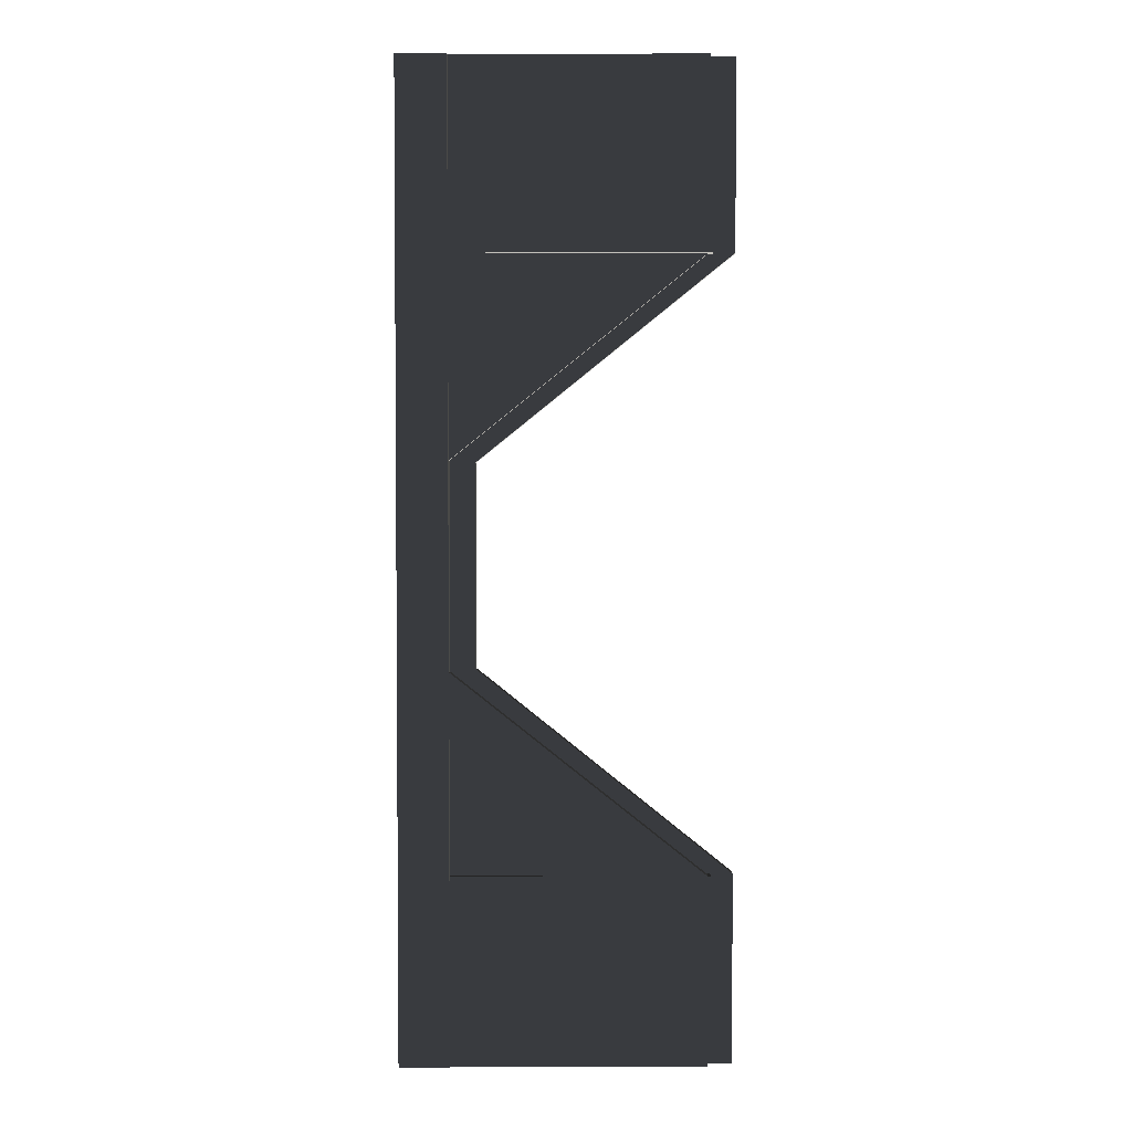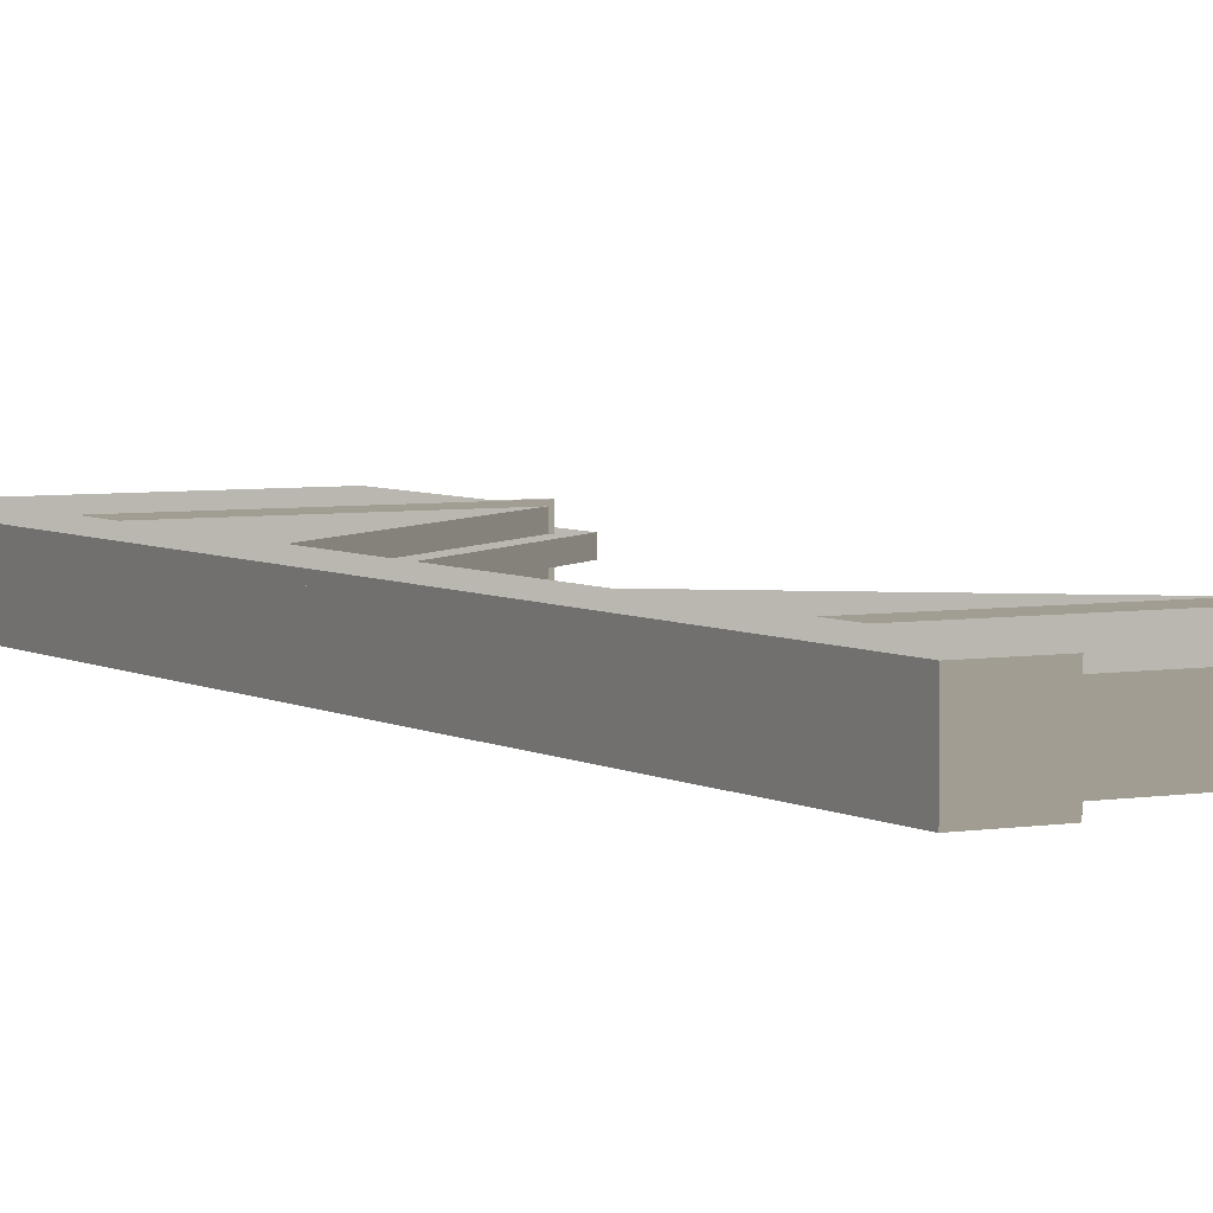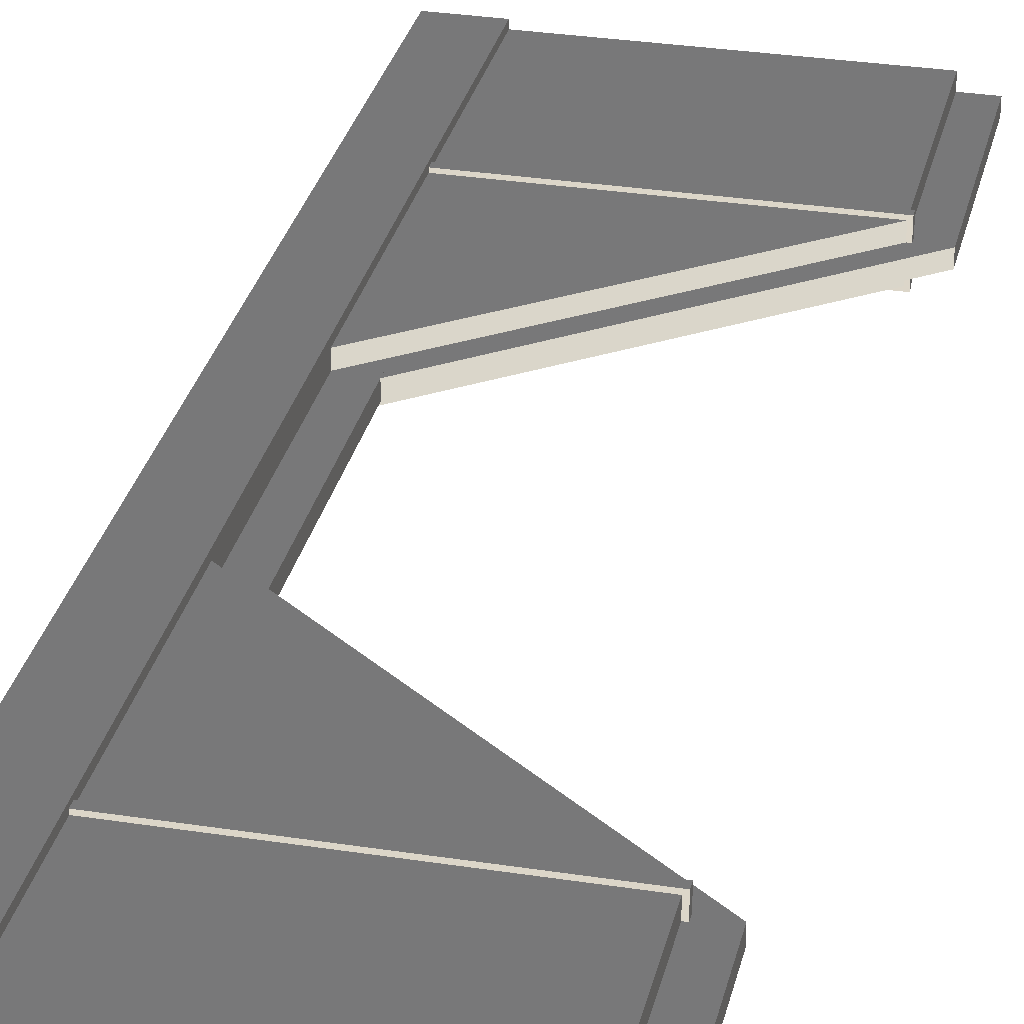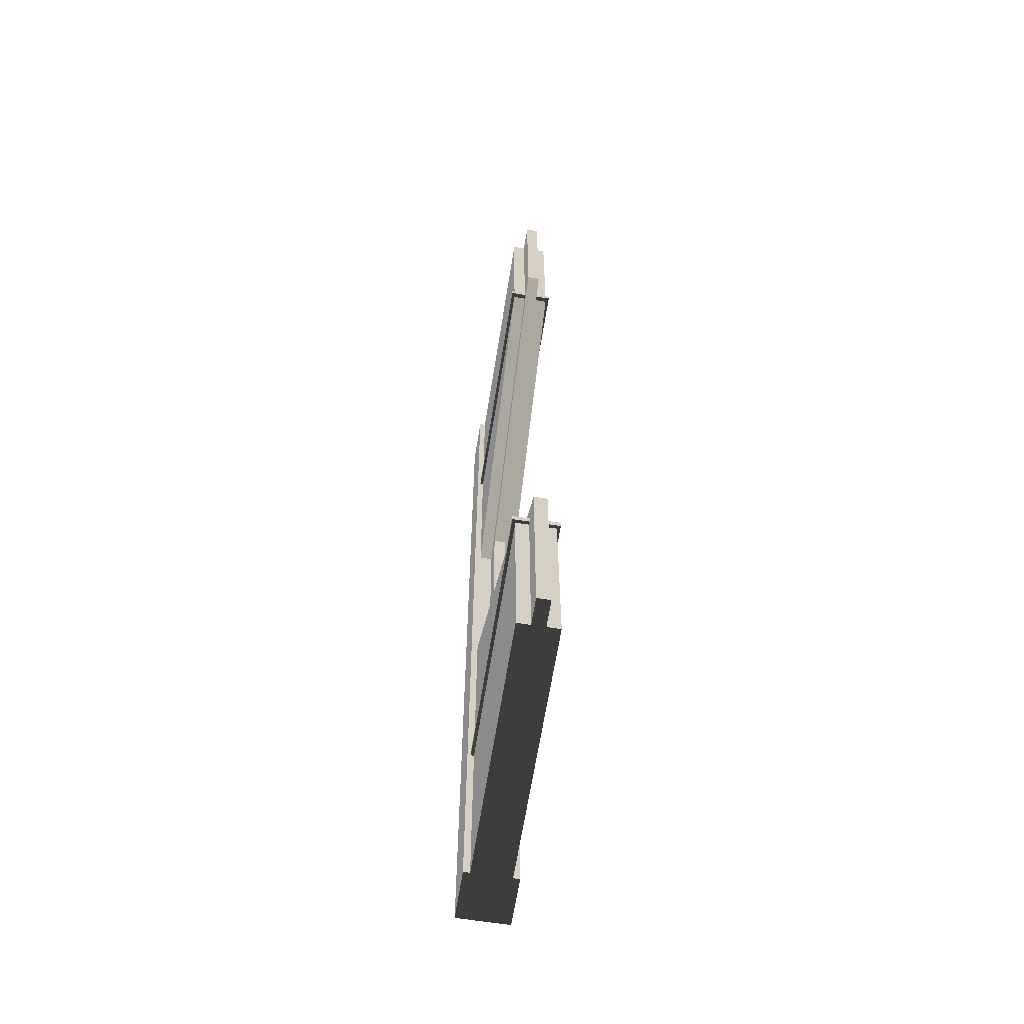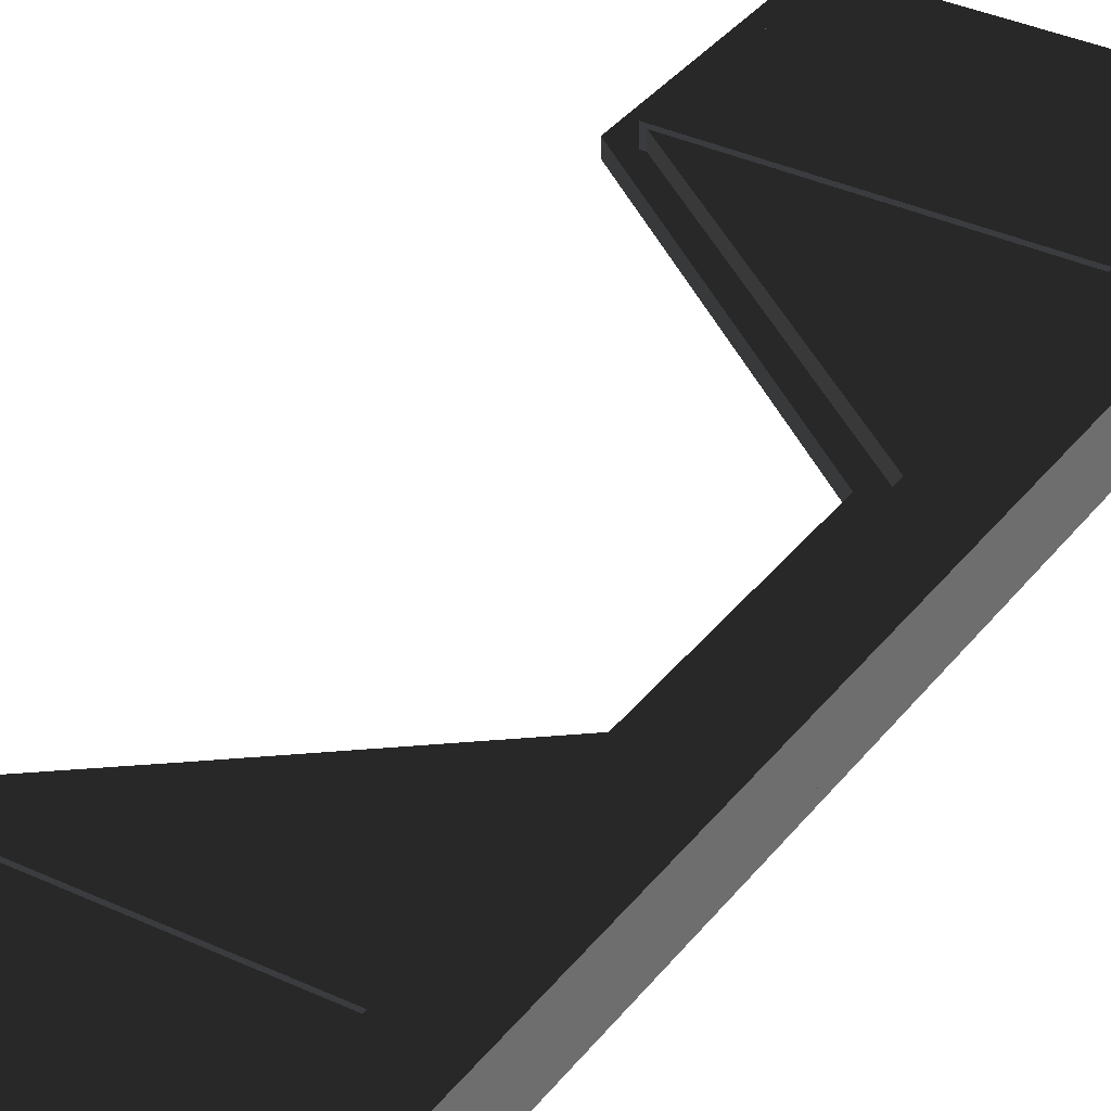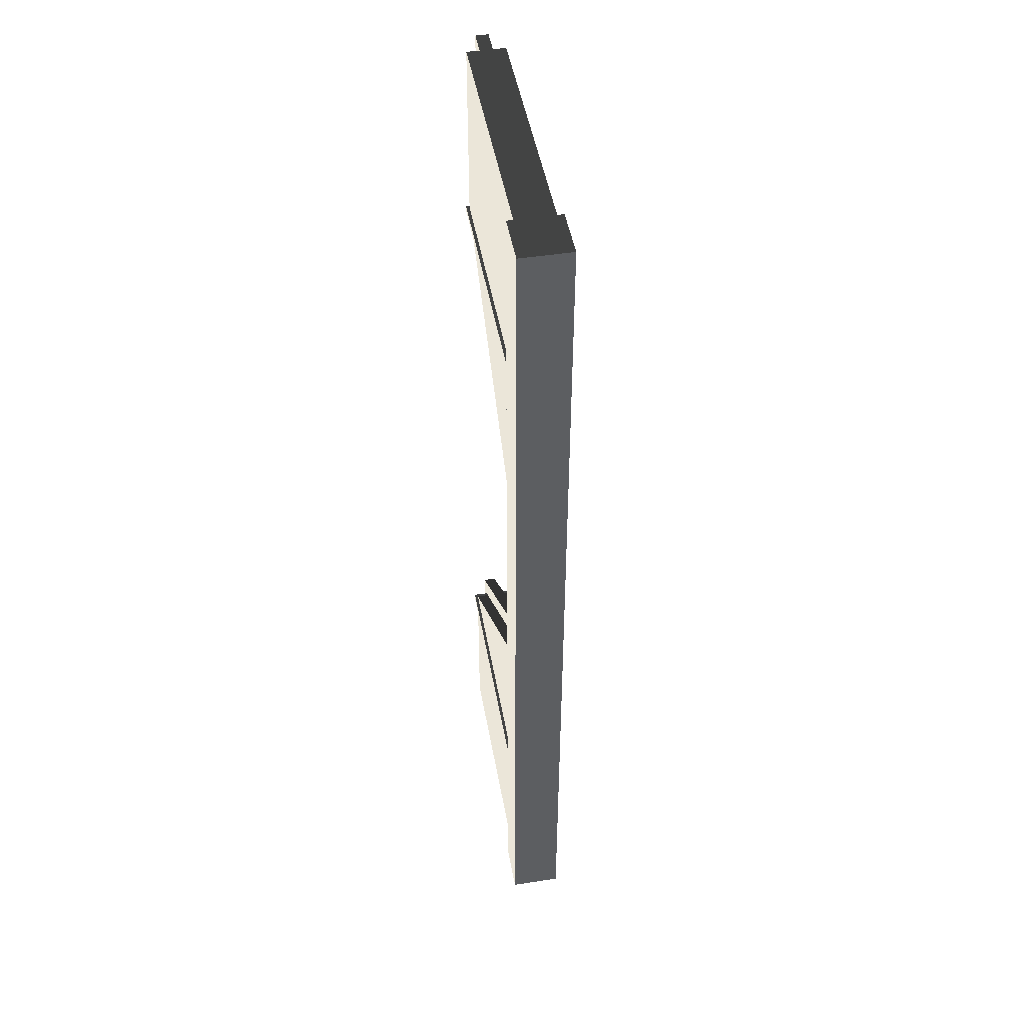
<metadata>
{"format":"obj","ext":"obj","renderer":"f3d","projection":"perspective","resolution":1024,"background":"white","views":[{"elev":3.1,"azim":-179.4,"up":"+Y"},{"elev":4.6,"azim":150.8,"up":"+Z"},{"elev":30.2,"azim":-167.2,"up":"+Z"},{"elev":-64.0,"azim":-99.0,"up":"+Y"},{"elev":35.1,"azim":32.0,"up":"+Z"},{"elev":47.6,"azim":80.0,"up":"+Y"}]}
</metadata>
<code>
o 9m8w6p3nvajc
v -0.0642 0.0214 0.0107
v 0.3638 0.0214 0.0107
v 0.3638 0.6848 0.0107
v -0.0642 0.3424 0.0107
v 0.3638 0.0214 -0.0107
v -0.0642 0.0214 -0.0107
v -0.0642 0.3424 -0.0107
v 0.3638 0.6848 -0.0107
v -0.0642 1.691 -0.0107
v 0.3638 1.691 -0.0107
v 0.3638 1.027 -0.0107
v -0.0642 1.372 -0.0107
v 0.3638 1.691 0.0107
v -0.0642 1.691 0.0107
v -0.0642 1.372 0.0107
v 0.3638 1.027 0.0107
v 0.4494 1.07 0.0107
v 0.3638 1.07 0.0107
v 0.3638 0.642 0.0107
v 0.4494 0.642 0.0107
v 0.4494 0.642 -0.0107
v 0.3638 0.642 -0.0107
v 0.3638 1.07 -0.0107
v 0.4494 1.07 -0.0107
v 0.4066 1.37 0.03745
v 0.4066 1.38 0.03745
v -0.02675 1.38 0.03745
v -0.02675 1.37 0.03745
v 0.4066 1.38 -0.03745
v 0.4066 1.37 -0.03745
v -0.02675 1.37 -0.03745
v -0.02675 1.38 -0.03745
v 0.4066 0.3317 0.03745
v 0.4066 0.3424 0.03745
v -0.02675 0.3424 0.03745
v -0.02675 0.3317 0.03745
v 0.4066 0.3424 -0.03745
v 0.4066 0.3317 -0.03745
v -0.02675 0.3317 -0.03745
v -0.02675 0.3424 -0.03745
v -0.0214 0.0214 0.0321
v 0.4922 0.0214 0.0321
v 0.4922 0.749 0.0321
v -0.0214 0.3424 0.0321
v 0.4922 0.0214 -0.0321
v -0.0214 0.0214 -0.0321
v -0.0214 0.3424 -0.0321
v 0.4922 0.749 -0.0321
v -0.0214 1.691 -0.0321
v 0.4922 1.691 -0.0321
v 0.4922 0.963 -0.0321
v -0.0214 1.372 -0.0321
v 0.4922 1.691 0.0321
v -0.0214 1.691 0.0321
v -0.0214 1.372 0.0321
v 0.4922 0.963 0.0321
v 0.4066 1.691 -0.0428
v 0.4922 1.691 -0.0428
v 0.4922 0.0214 -0.0428
v 0.4066 0.0214 -0.0428
v 0.4922 1.691 0.0428
v 0.4066 1.691 0.0428
v 0.4066 0.0214 0.0428
v 0.4922 0.0214 0.0428
f 1 2 3
f 1 3 4
f 5 6 7
f 5 7 8
f 1 6 5
f 1 5 2
f 3 2 5
f 3 5 8
f 4 3 8
f 4 8 7
f 6 1 4
f 6 4 7
f 9 10 11
f 9 11 12
f 13 14 15
f 13 15 16
f 9 14 13
f 9 13 10
f 11 10 13
f 11 13 16
f 12 11 16
f 12 16 15
f 14 9 12
f 14 12 15
f 17 18 19
f 17 19 20
f 21 22 23
f 21 23 24
f 19 22 21
f 19 21 20
f 17 24 23
f 17 23 18
f 21 24 17
f 21 17 20
f 19 18 23
f 19 23 22
f 25 26 27
f 25 27 28
f 29 30 31
f 29 31 32
f 25 30 29
f 25 29 26
f 27 26 29
f 27 29 32
f 28 27 32
f 28 32 31
f 30 25 28
f 30 28 31
f 33 34 35
f 33 35 36
f 37 38 39
f 37 39 40
f 33 38 37
f 33 37 34
f 35 34 37
f 35 37 40
f 36 35 40
f 36 40 39
f 38 33 36
f 38 36 39
f 41 42 43
f 41 43 44
f 45 46 47
f 45 47 48
f 41 46 45
f 41 45 42
f 43 42 45
f 43 45 48
f 44 43 48
f 44 48 47
f 46 41 44
f 46 44 47
f 49 50 51
f 49 51 52
f 53 54 55
f 53 55 56
f 49 54 53
f 49 53 50
f 51 50 53
f 51 53 56
f 52 51 56
f 52 56 55
f 54 49 52
f 54 52 55
f 57 58 59
f 57 59 60
f 61 62 63
f 61 63 64
f 57 62 61
f 57 61 58
f 59 58 61
f 59 61 64
f 60 59 64
f 60 64 63
f 62 57 60
f 62 60 63

</code>
